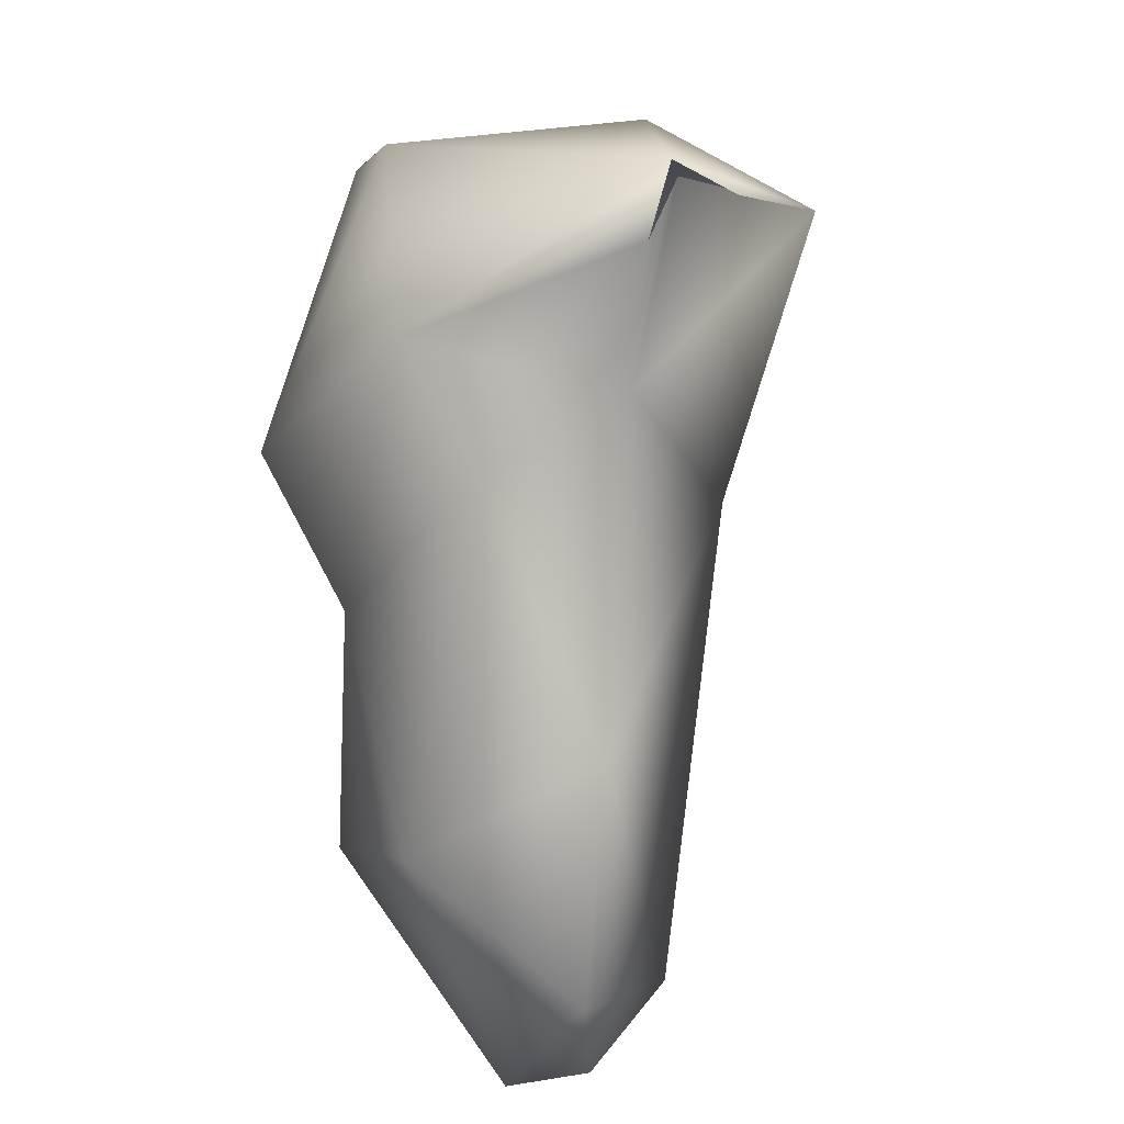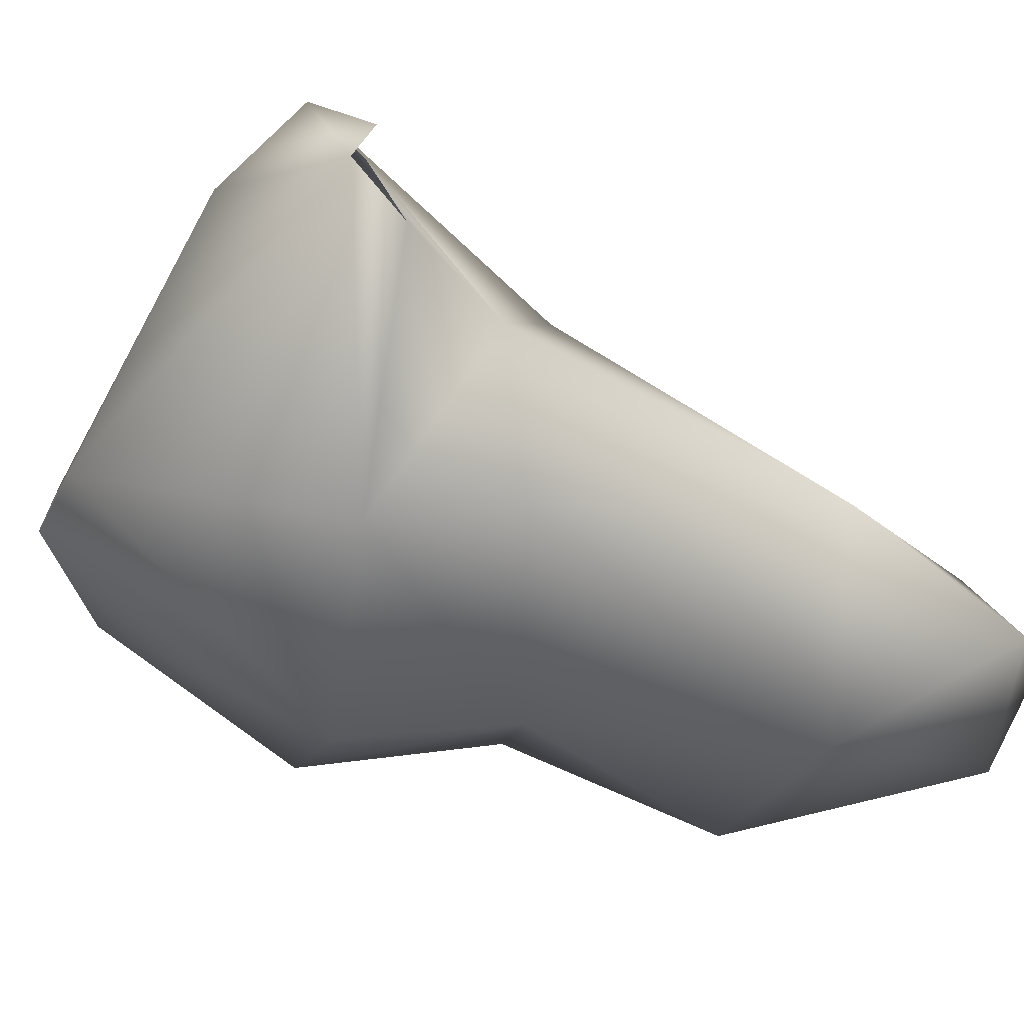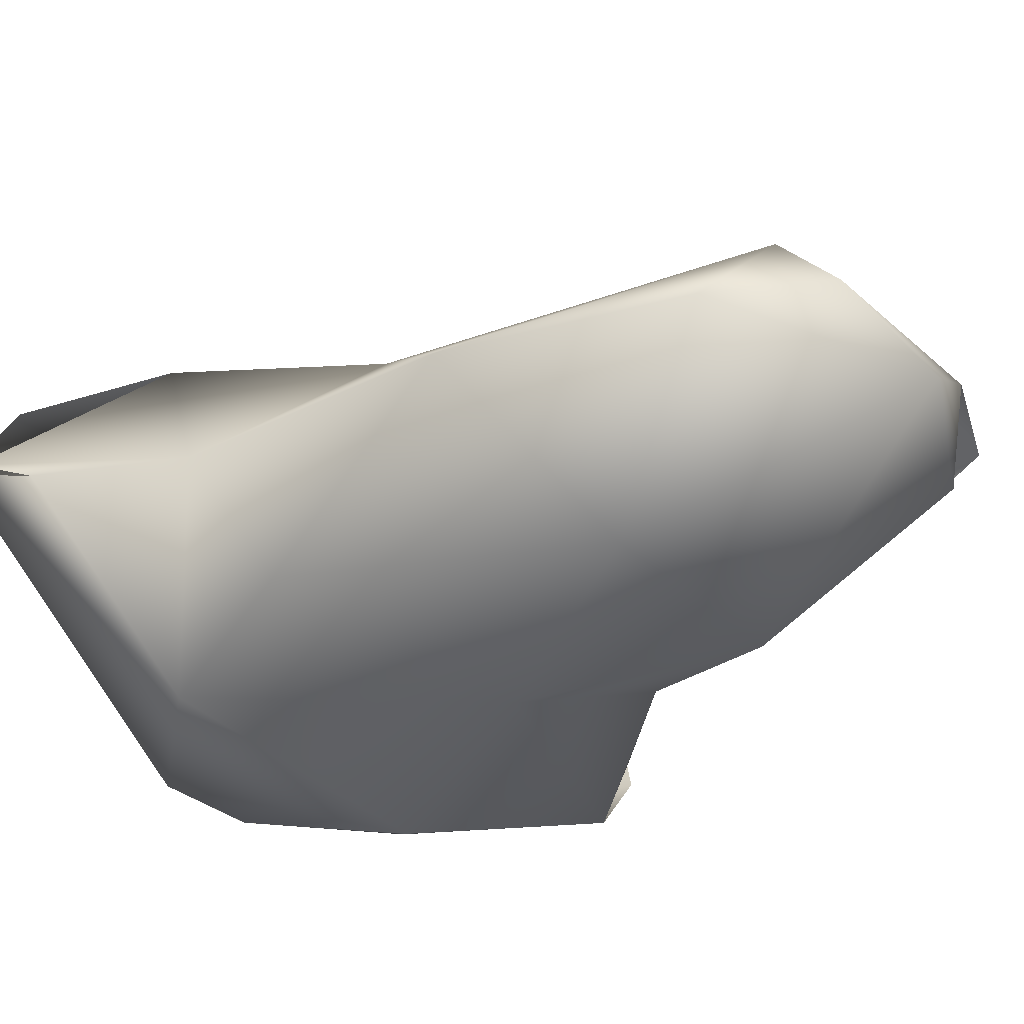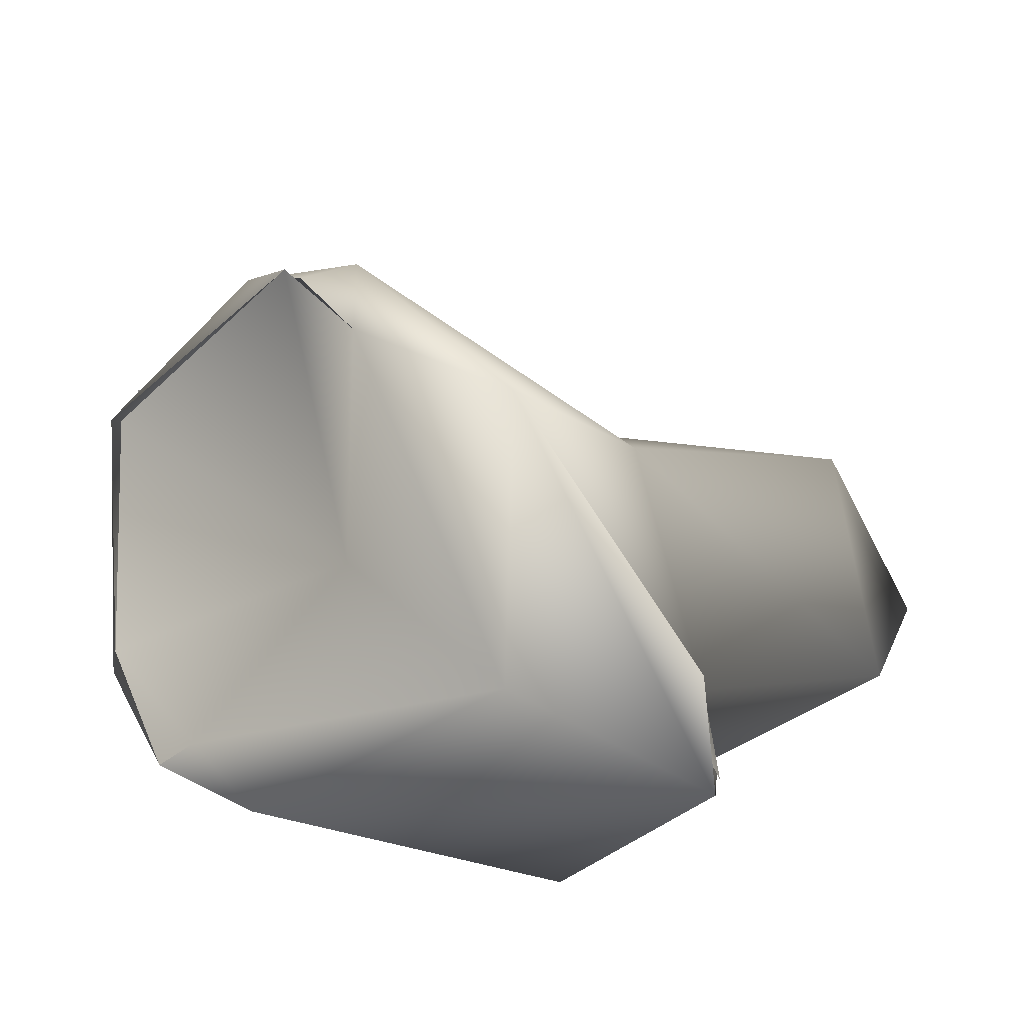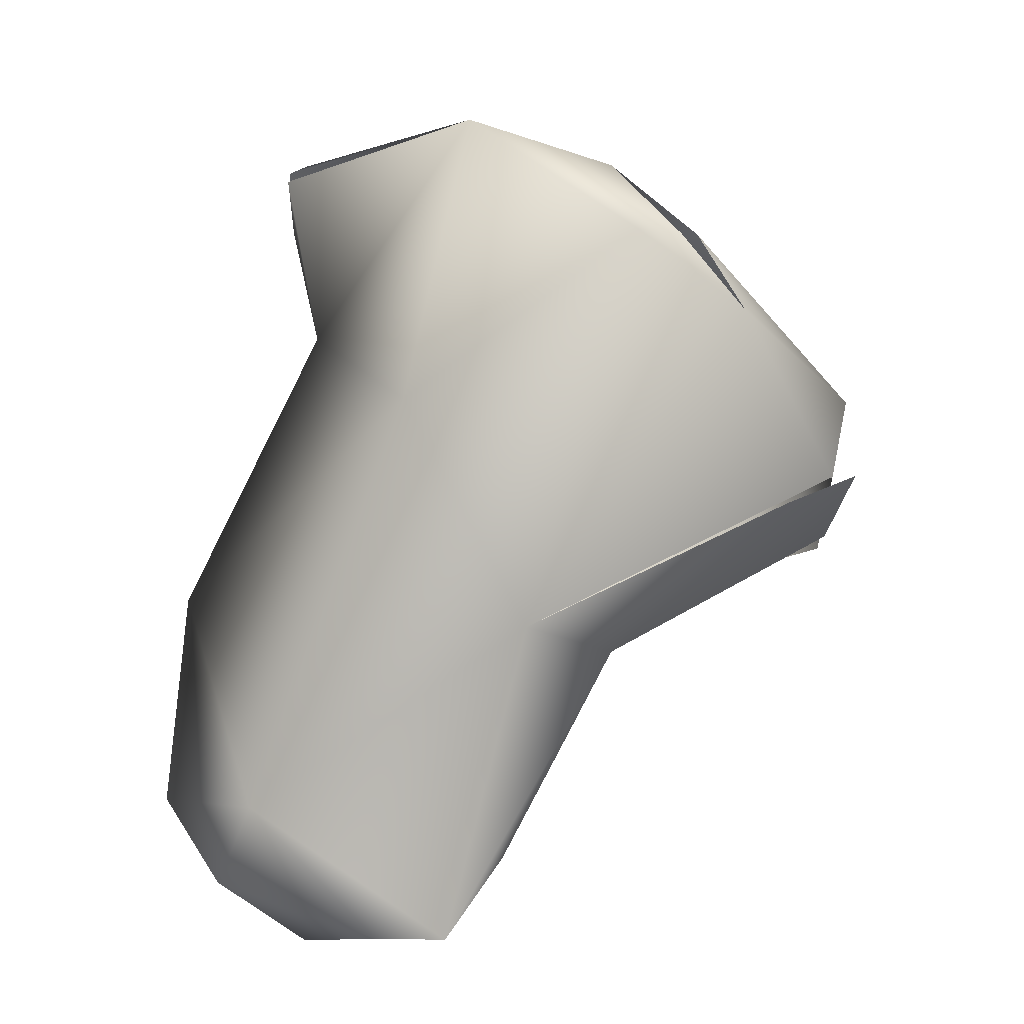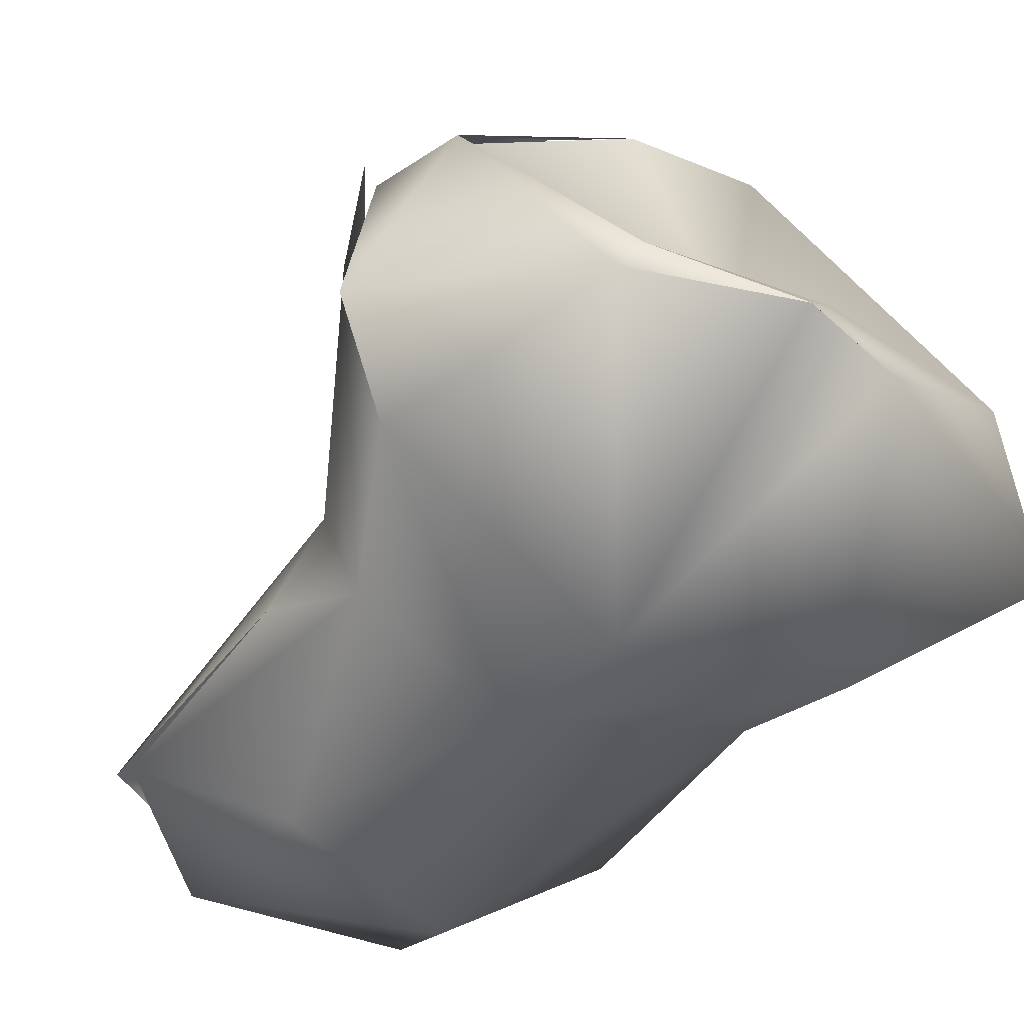
<metadata>
{"format":"obj","ext":"obj","renderer":"f3d","projection":"perspective","resolution":1024,"background":"white","views":[{"elev":17.9,"azim":-120.6,"up":"+Y"},{"elev":-39.7,"azim":-135.1,"up":"+Z"},{"elev":-44.5,"azim":-70.1,"up":"+Z"},{"elev":21.8,"azim":-167.7,"up":"+Z"},{"elev":-23.6,"azim":-7.3,"up":"+Y"},{"elev":-44.1,"azim":113.9,"up":"+Z"}]}
</metadata>
<code>
o FJ3191.obj_grp1.1832
v -0.765 -0.9186 -0.3167
v -0.756 -0.928 -0.3275
v -0.7645 -0.9226 -0.3177
v -0.7651 -0.9194 -0.3163
v -0.7627 -0.9307 -0.3174
v -0.764 -0.9209 -0.3119
v -0.7545 -0.9242 -0.3001
v -0.7425 -0.9204 -0.321
v -0.7554 -0.9181 -0.3121
v -0.7702 -0.9472 -0.3235
v -0.7708 -0.9602 -0.325
v -0.7656 -0.9629 -0.3168
v -0.7626 -0.9537 -0.331
v -0.7601 -0.9348 -0.325
v -0.7576 -0.9393 -0.3082
v -0.739 -0.9222 -0.3187
v -0.745 -0.929 -0.3114
v -0.746 -0.9275 -0.2988
v -0.7448 -0.9328 -0.2973
v -0.7673 -0.9661 -0.3226
v -0.7617 -0.9691 -0.3246
v -0.7576 -0.9696 -0.3211
v -0.7494 -0.9523 -0.3123
v -0.7506 -0.9442 -0.3282
v -0.752 -0.9575 -0.3296
v -0.7451 -0.9362 -0.3304
v -0.738 -0.9364 -0.2996
v -0.7371 -0.9226 -0.3203
v -0.7371 -0.9226 -0.3203
v -0.7319 -0.9304 -0.3194
v -0.7325 -0.9292 -0.3176
v -0.7371 -0.9226 -0.3203
v -0.7412 -0.9326 -0.2977
v -0.7302 -0.938 -0.3083
v -0.742 -0.9324 -0.2981
v -0.7523 -0.9678 -0.3226
v -0.7533 -0.9695 -0.3217
v -0.7497 -0.9641 -0.3222
v -0.7433 -0.9517 -0.3176
v -0.7456 -0.956 -0.3207
v -0.7436 -0.9496 -0.3234
v -0.7456 -0.956 -0.3207
v -0.7294 -0.9437 -0.3159
v -0.7336 -0.9434 -0.3232
v -0.7308 -0.9428 -0.3085
v -0.7339 -0.945 -0.3081
v -0.7371 -0.9226 -0.3203
v -0.7325 -0.9292 -0.3176
v -0.7297 -0.9378 -0.3082
v -0.7295 -0.9439 -0.3175
v -0.7294 -0.9428 -0.3083
f 1 2 3
f 4 3 5
f 4 5 7
f 5 3 2
f 6 7 1
f 1 7 9
f 10 14 13
f 11 12 10
f 14 10 5
f 15 10 12
f 5 10 15
f 1 8 2
f 14 5 2
f 5 15 7
f 8 1 9
f 8 9 16
f 16 9 17
f 9 7 18
f 15 19 7
f 17 9 18
f 18 7 19
f 11 21 20
f 10 13 11
f 11 13 21
f 25 21 13
f 12 11 20
f 21 22 20
f 12 20 22
f 24 14 2
f 13 14 24
f 23 15 12
f 26 2 8
f 24 2 26
f 23 19 15
f 27 19 23
f 28 8 16
f 8 29 26
f 26 29 30
f 16 17 31
f 31 32 16
f 18 33 17
f 17 33 34
f 35 18 19
f 27 35 19
f 22 21 36
f 37 12 22
f 25 13 24
f 36 21 25
f 25 41 36
f 37 23 12
f 38 39 37
f 37 39 23
f 38 40 39
f 24 41 25
f 41 24 44
f 36 41 42
f 42 41 39
f 41 43 39
f 43 41 44
f 24 26 44
f 46 23 39
f 23 45 27
f 46 39 43
f 47 48 30
f 30 44 26
f 31 17 34
f 49 30 48
f 44 30 50
f 30 49 50
f 27 49 33
f 46 43 51
f 50 49 45
f 45 49 27

</code>
